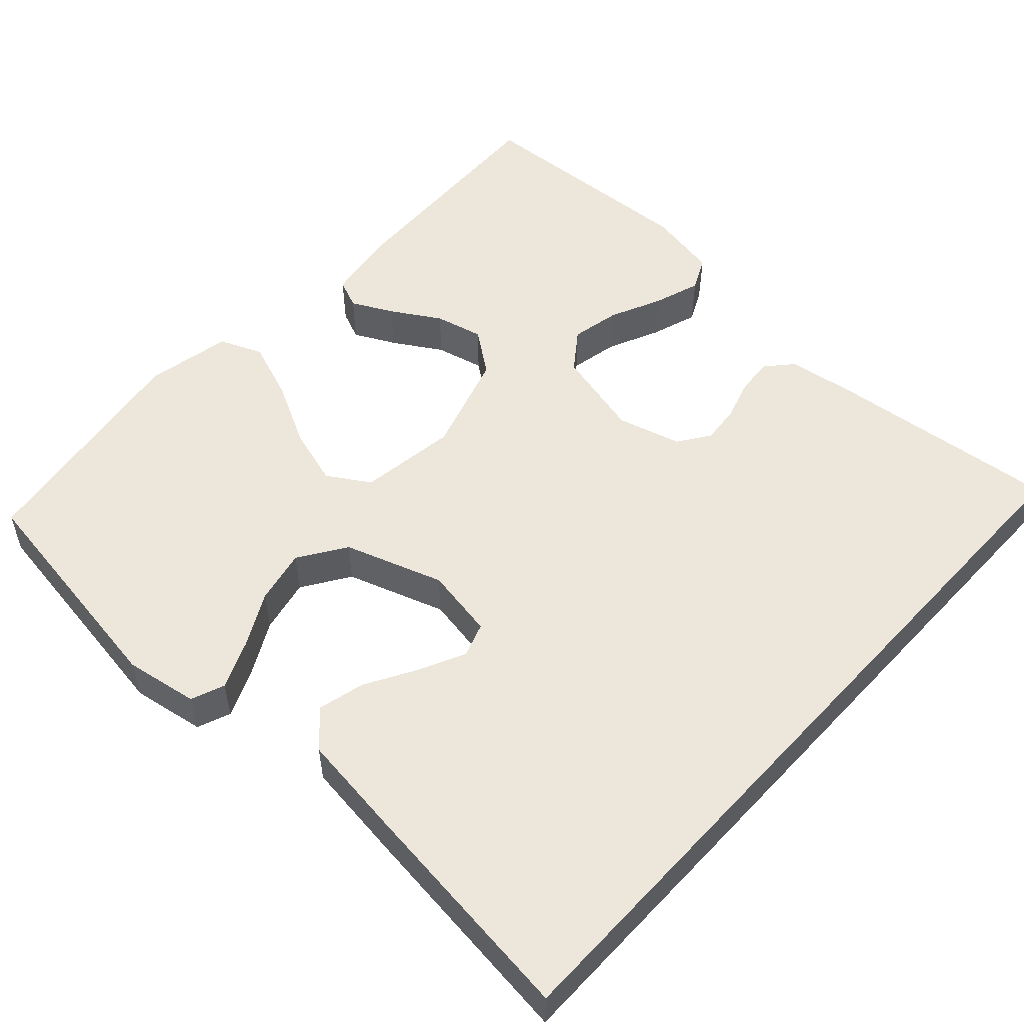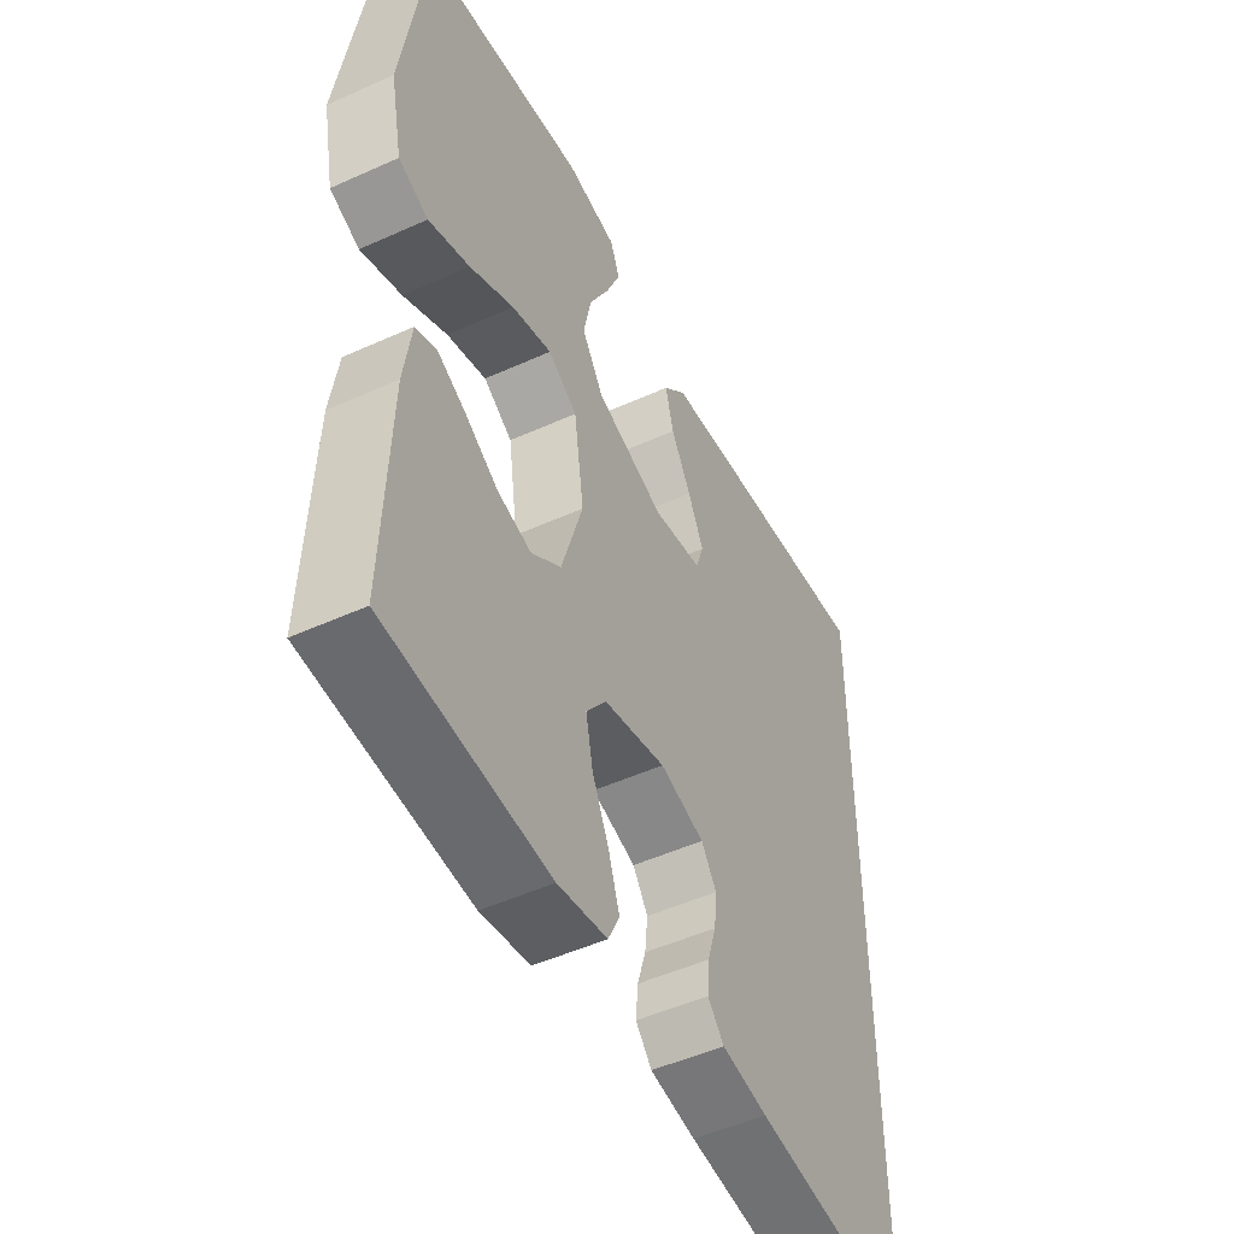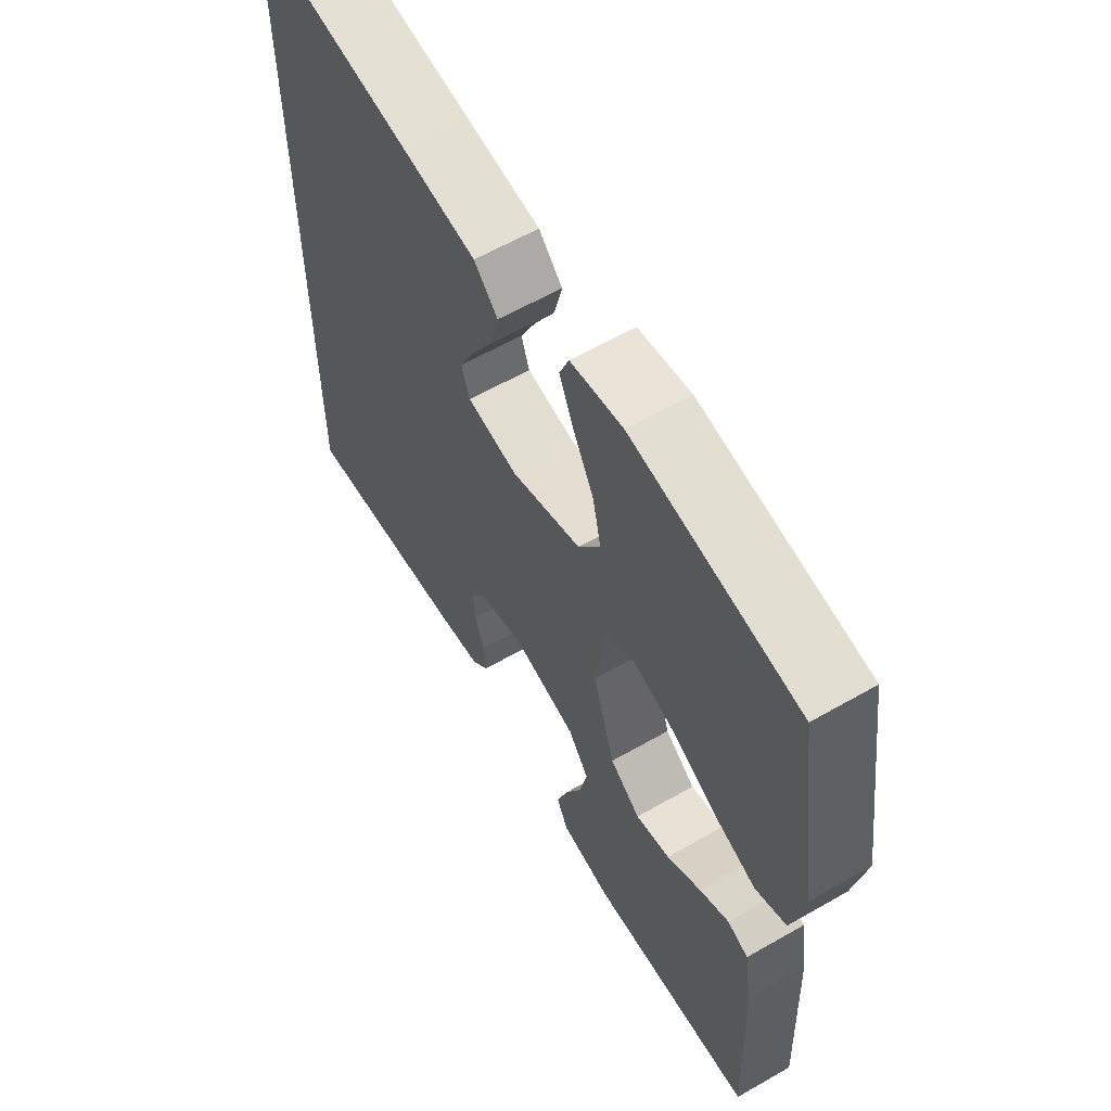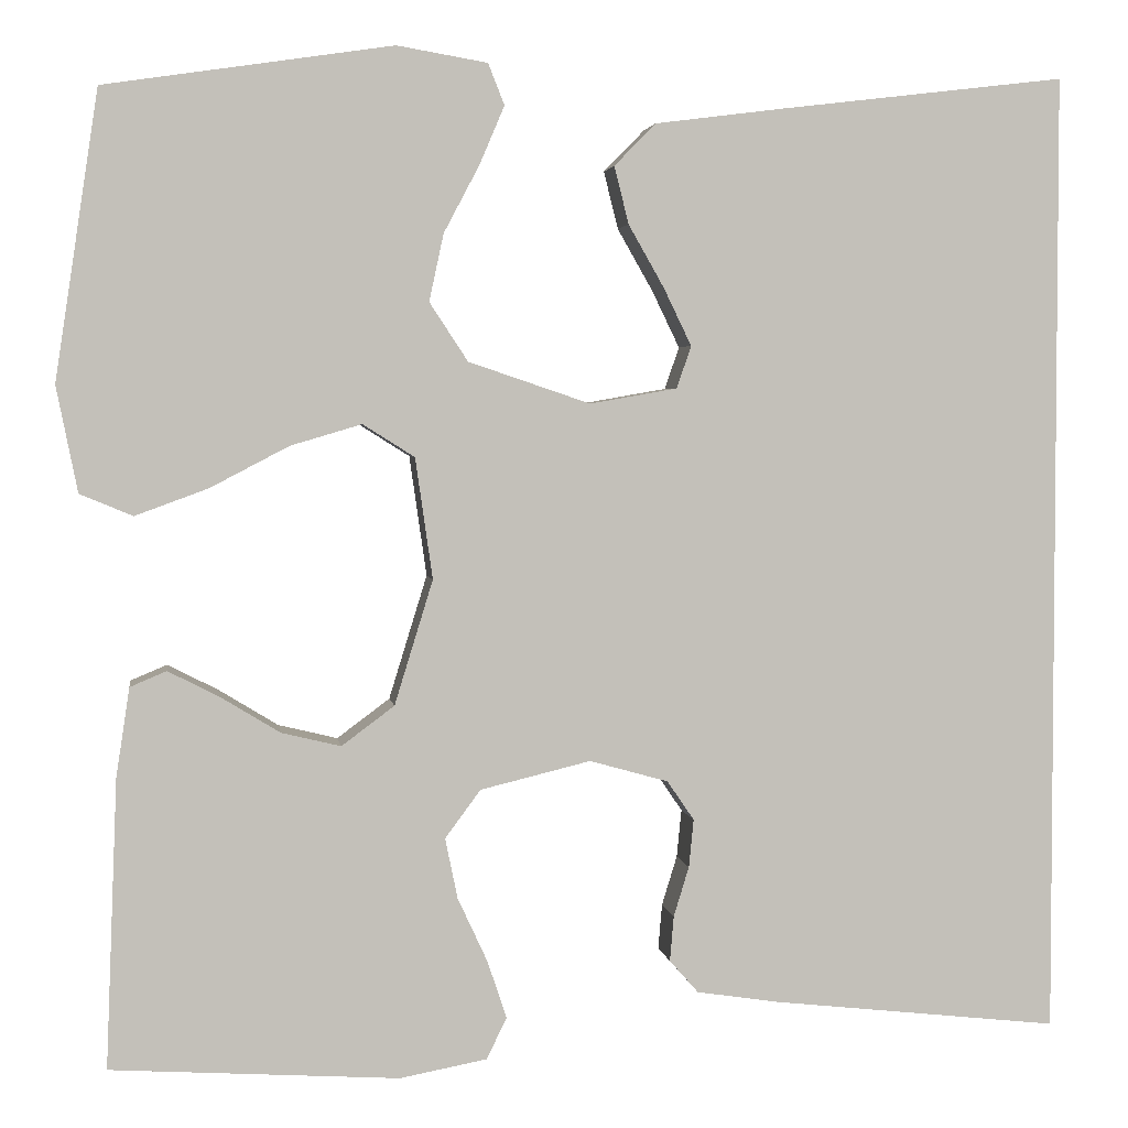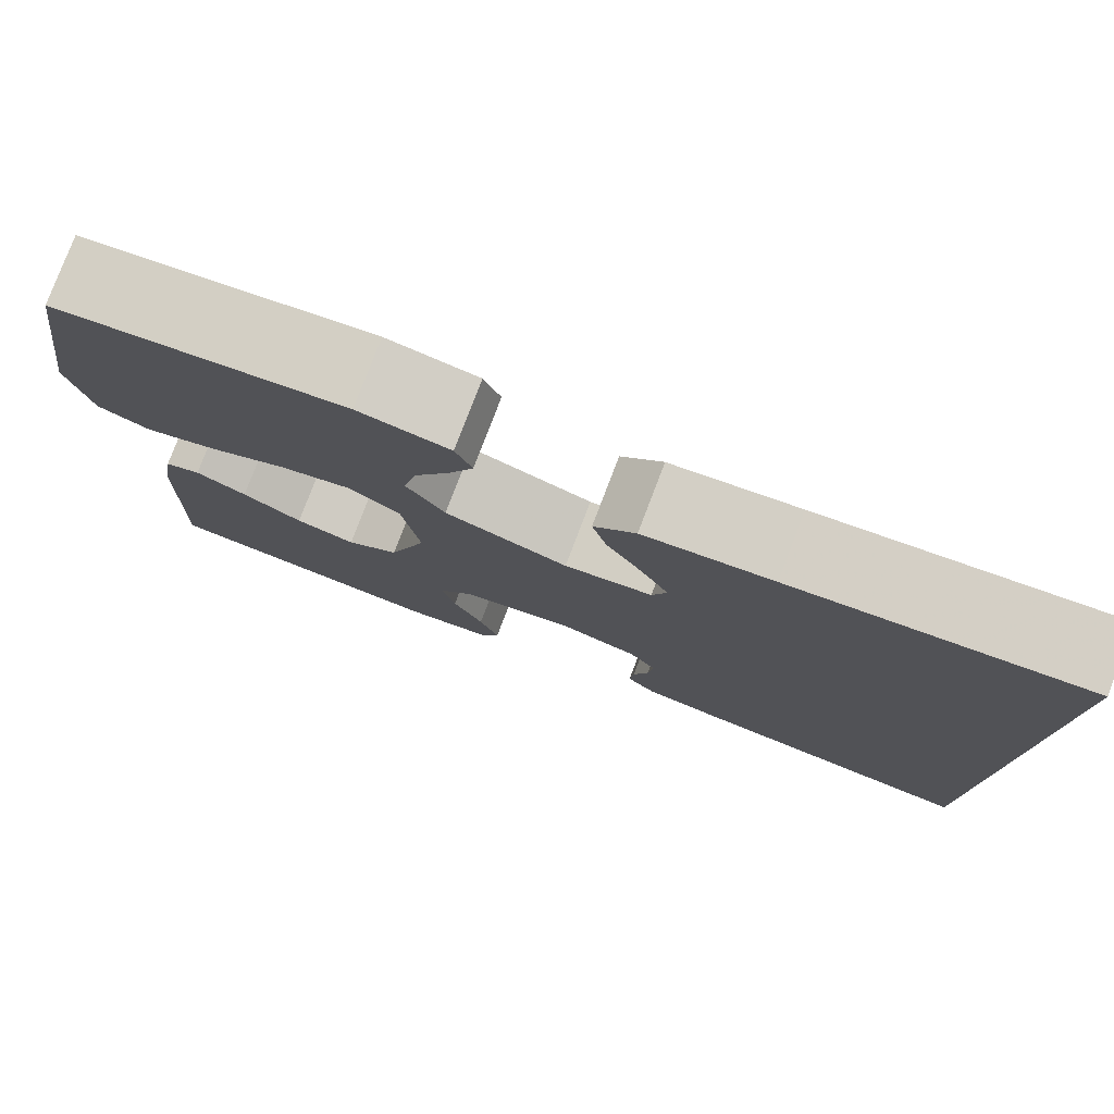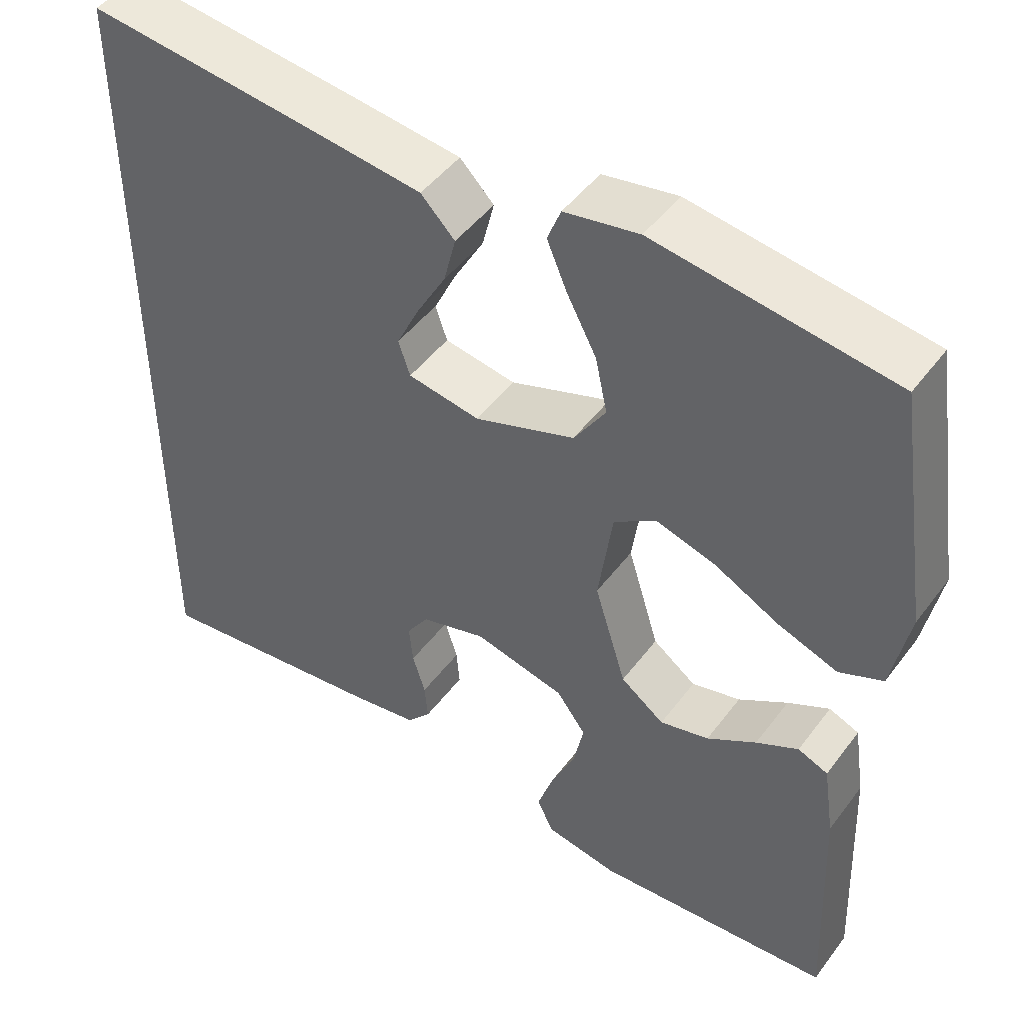
<metadata>
{"format":"obj","ext":"obj","renderer":"f3d","projection":"perspective","resolution":1024,"background":"white","views":[{"elev":53.5,"azim":42.6,"up":"+Y"},{"elev":-49.9,"azim":-63.5,"up":"+Z"},{"elev":60.9,"azim":-120.3,"up":"+Z"},{"elev":3.2,"azim":-8.1,"up":"+Z"},{"elev":79.3,"azim":20.9,"up":"+Z"},{"elev":47.0,"azim":-145.2,"up":"+Z"}]}
</metadata>
<code>
v 0.5 0.07 0.523
v 0.5 0.07 -0.484
v 0.2 0.07 -0.451
v 0.115 0.07 -0.438
v 0.085 0.07 -0.404
v 0.089 0.07 -0.357
v 0.105 0.07 -0.305
v 0.11 0.07 -0.255
v 0.082 0.07 -0.214
v 0 0.07 -0.191
v -0.115 0.07 -0.219
v -0.152 0.07 -0.269
v -0.139 0.07 -0.332
v -0.108 0.07 -0.399
v -0.088 0.07 -0.459
v -0.109 0.07 -0.502
v -0.2 0.07 -0.519
v -0.5 0.07 -0.5
v -0.488 0.07 -0.2
v -0.474 0.07 -0.107
v -0.436 0.07 -0.091
v -0.383 0.07 -0.118
v -0.321 0.07 -0.156
v -0.259 0.07 -0.171
v -0.204 0.07 -0.13
v -0.164 0.07 0
v -0.182 0.07 0.126
v -0.236 0.07 0.16
v -0.31 0.07 0.138
v -0.392 0.07 0.095
v -0.468 0.07 0.067
v -0.523 0.07 0.09
v -0.545 0.07 0.2
v -0.5 0.07 0.5
v -0.2 0.07 0.545
v -0.106 0.07 0.529
v -0.089 0.07 0.486
v -0.115 0.07 0.425
v -0.152 0.07 0.355
v -0.167 0.07 0.285
v -0.127 0.07 0.224
v 0 0.07 0.181
v 0.091 0.07 0.197
v 0.106 0.07 0.241
v 0.077 0.07 0.301
v 0.04 0.07 0.366
v 0.025 0.07 0.426
v 0.068 0.07 0.47
v 0.2 0.07 0.487
v 0.5 0 0.523
v 0.5 0 -0.484
v 0.2 0 -0.451
v 0.115 0 -0.438
v 0.085 0 -0.404
v 0.089 0 -0.357
v 0.105 0 -0.305
v 0.11 0 -0.255
v 0.082 0 -0.214
v 0 0 -0.191
v -0.115 0 -0.219
v -0.152 0 -0.269
v -0.139 0 -0.332
v -0.108 0 -0.399
v -0.088 0 -0.459
v -0.109 0 -0.502
v -0.2 0 -0.519
v -0.5 0 -0.5
v -0.488 0 -0.2
v -0.474 0 -0.107
v -0.436 0 -0.091
v -0.383 0 -0.118
v -0.321 0 -0.156
v -0.259 0 -0.171
v -0.204 0 -0.13
v -0.164 0 0
v -0.182 0 0.126
v -0.236 0 0.16
v -0.31 0 0.138
v -0.392 0 0.095
v -0.468 0 0.067
v -0.523 0 0.09
v -0.545 0 0.2
v -0.5 0 0.5
v -0.2 0 0.545
v -0.106 0 0.529
v -0.089 0 0.486
v -0.115 0 0.425
v -0.152 0 0.355
v -0.167 0 0.285
v -0.127 0 0.224
v 0 0 0.181
v 0.091 0 0.197
v 0.106 0 0.241
v 0.077 0 0.301
v 0.04 0 0.366
v 0.025 0 0.426
v 0.068 0 0.47
v 0.2 0 0.487
f 48 49 1
f 47 48 1
f 46 47 1
f 45 46 1
f 44 45 1 2
f 43 44 2 3
f 42 43 3
f 37 38 39
f 36 37 39
f 35 36 39
f 34 35 39
f 33 34 39
f 32 33 39
f 31 32 39
f 30 31 39
f 29 30 39
f 28 29 39 40
f 27 28 40 41
f 21 22 23
f 20 21 23
f 19 20 23
f 18 19 23
f 17 18 23
f 16 17 23
f 15 16 23
f 14 15 23
f 13 14 23
f 12 13 23 24
f 11 12 24 25
f 5 6 7
f 4 5 7
f 3 4 7
f 3 7 8
f 42 3 8
f 26 27 41 42
f 25 26 42
f 11 25 42
f 10 11 42
f 9 10 42
f 8 9 42
f 50 98 97
f 50 97 96
f 50 96 95
f 50 95 94
f 51 50 94 93
f 52 51 93 92
f 52 92 91
f 88 87 86
f 88 86 85
f 88 85 84
f 88 84 83
f 88 83 82
f 88 82 81
f 88 81 80
f 88 80 79
f 88 79 78
f 89 88 78 77
f 90 89 77 76
f 72 71 70
f 72 70 69
f 72 69 68
f 72 68 67
f 72 67 66
f 72 66 65
f 72 65 64
f 72 64 63
f 72 63 62
f 73 72 62 61
f 74 73 61 60
f 56 55 54
f 56 54 53
f 56 53 52
f 57 56 52
f 57 52 91
f 91 90 76 75
f 91 75 74
f 91 74 60
f 91 60 59
f 91 59 58
f 91 58 57
f 1 50 51 2
f 2 51 52 3
f 3 52 53 4
f 4 53 54 5
f 5 54 55 6
f 6 55 56 7
f 7 56 57 8
f 8 57 58 9
f 9 58 59 10
f 10 59 60 11
f 11 60 61 12
f 12 61 62 13
f 13 62 63 14
f 14 63 64 15
f 15 64 65 16
f 16 65 66 17
f 17 66 67 18
f 18 67 68 19
f 19 68 69 20
f 20 69 70 21
f 21 70 71 22
f 22 71 72 23
f 23 72 73 24
f 24 73 74 25
f 25 74 75 26
f 26 75 76 27
f 27 76 77 28
f 28 77 78 29
f 29 78 79 30
f 30 79 80 31
f 31 80 81 32
f 32 81 82 33
f 33 82 83 34
f 34 83 84 35
f 35 84 85 36
f 36 85 86 37
f 37 86 87 38
f 38 87 88 39
f 39 88 89 40
f 40 89 90 41
f 41 90 91 42
f 42 91 92 43
f 43 92 93 44
f 44 93 94 45
f 45 94 95 46
f 46 95 96 47
f 47 96 97 48
f 48 97 98 49
f 49 98 50 1

</code>
